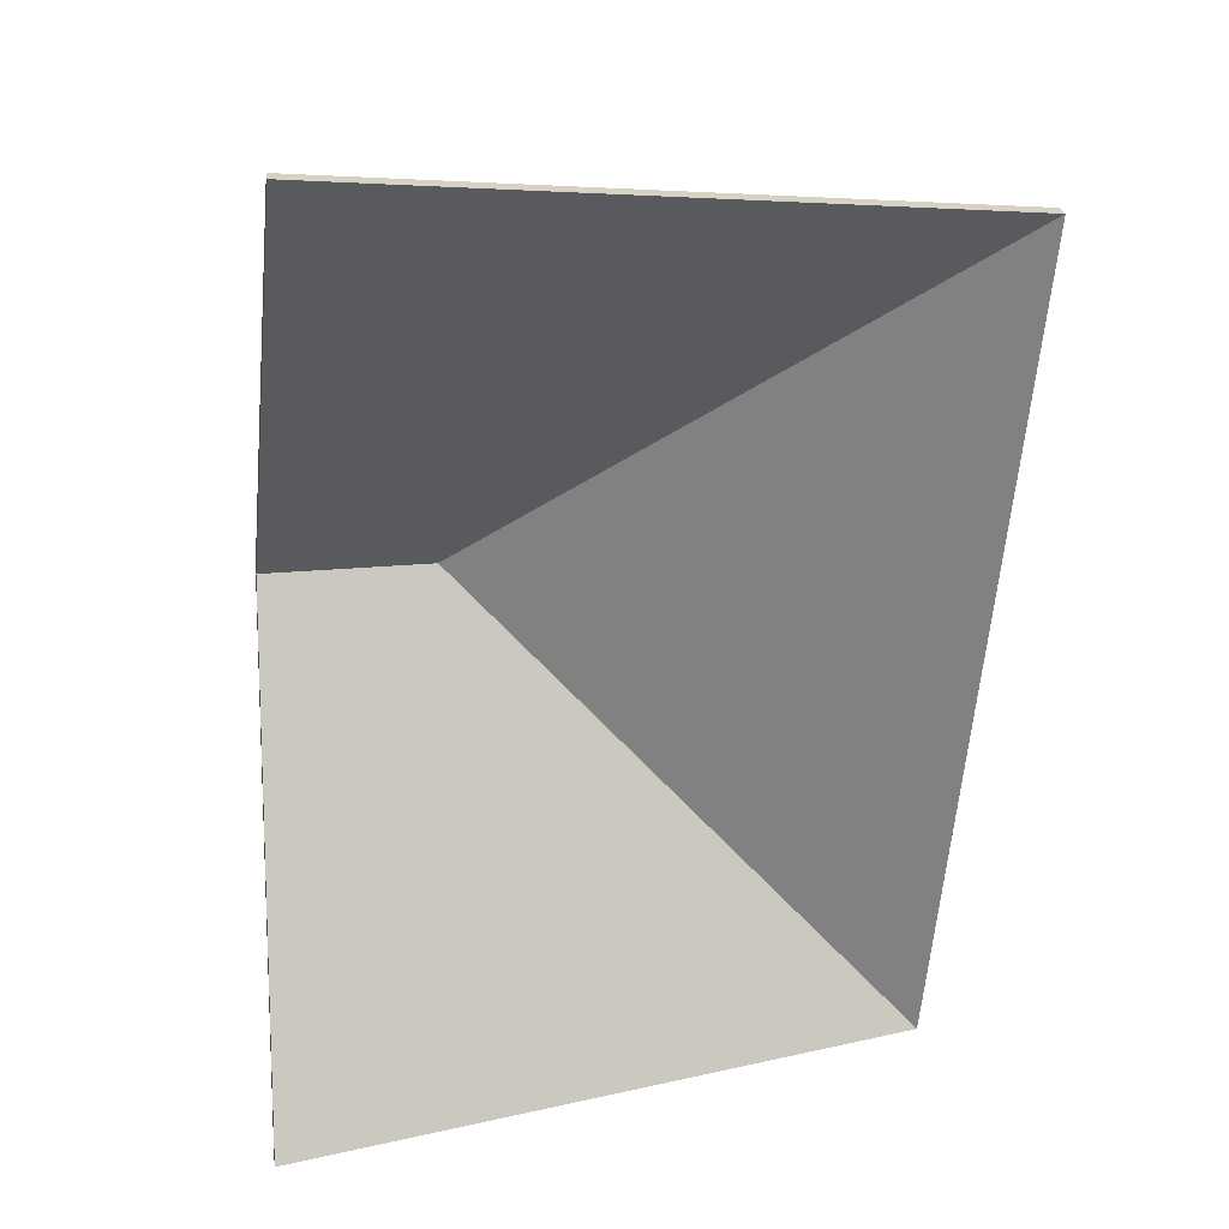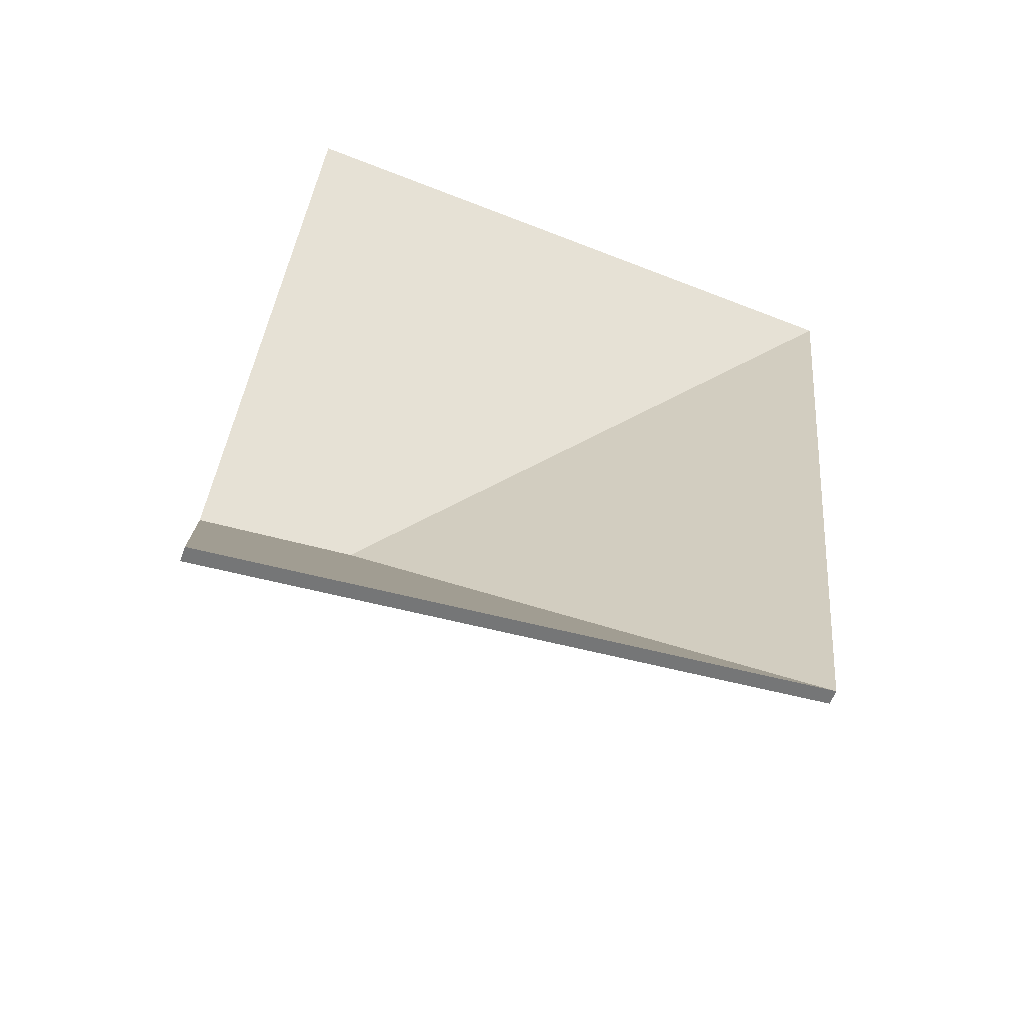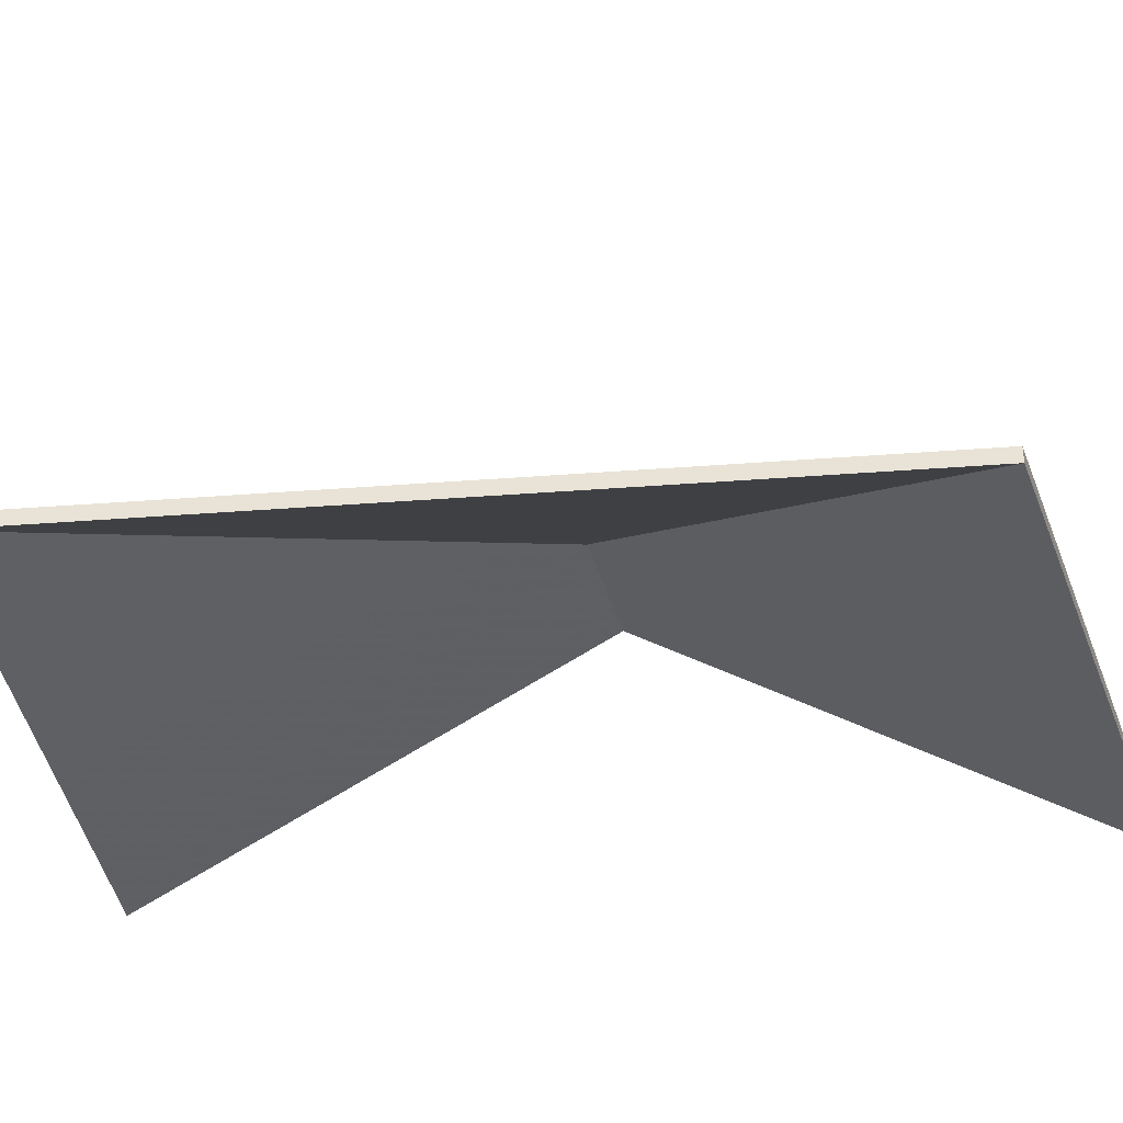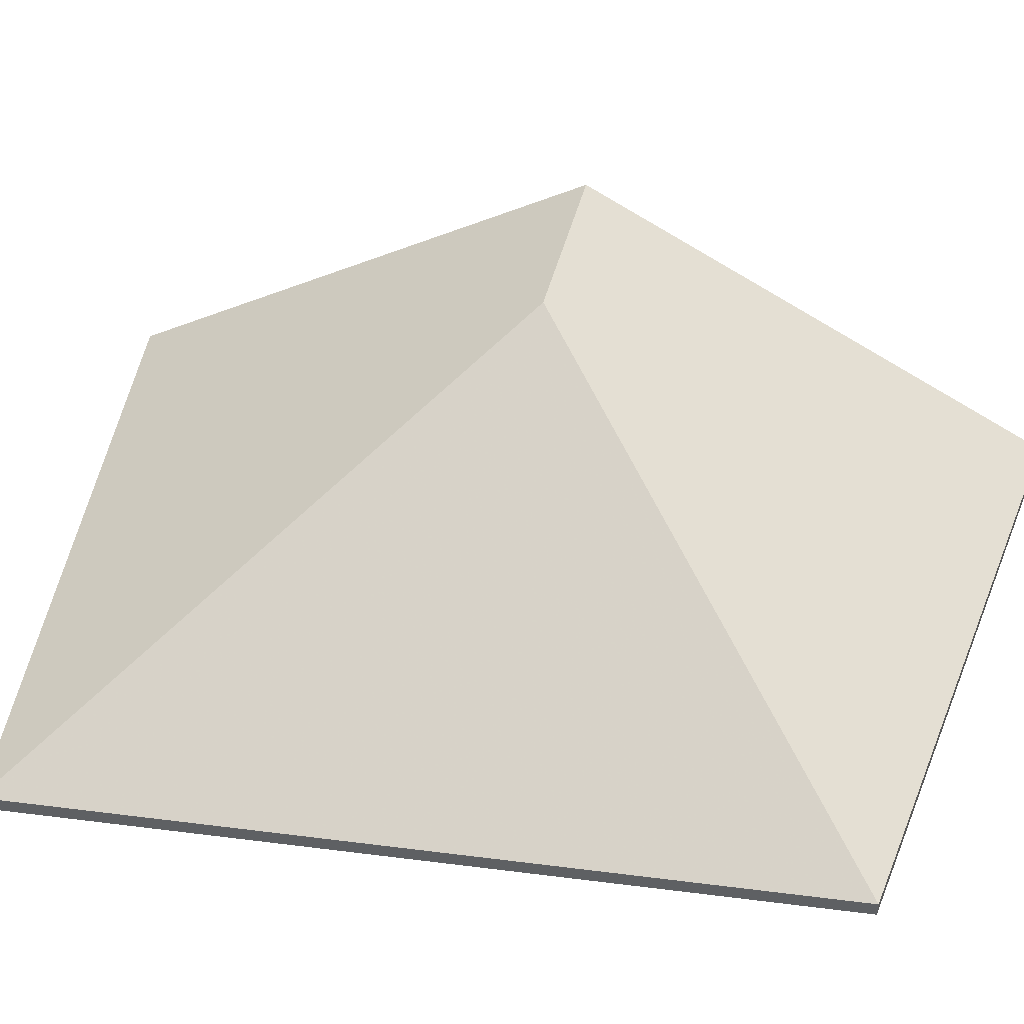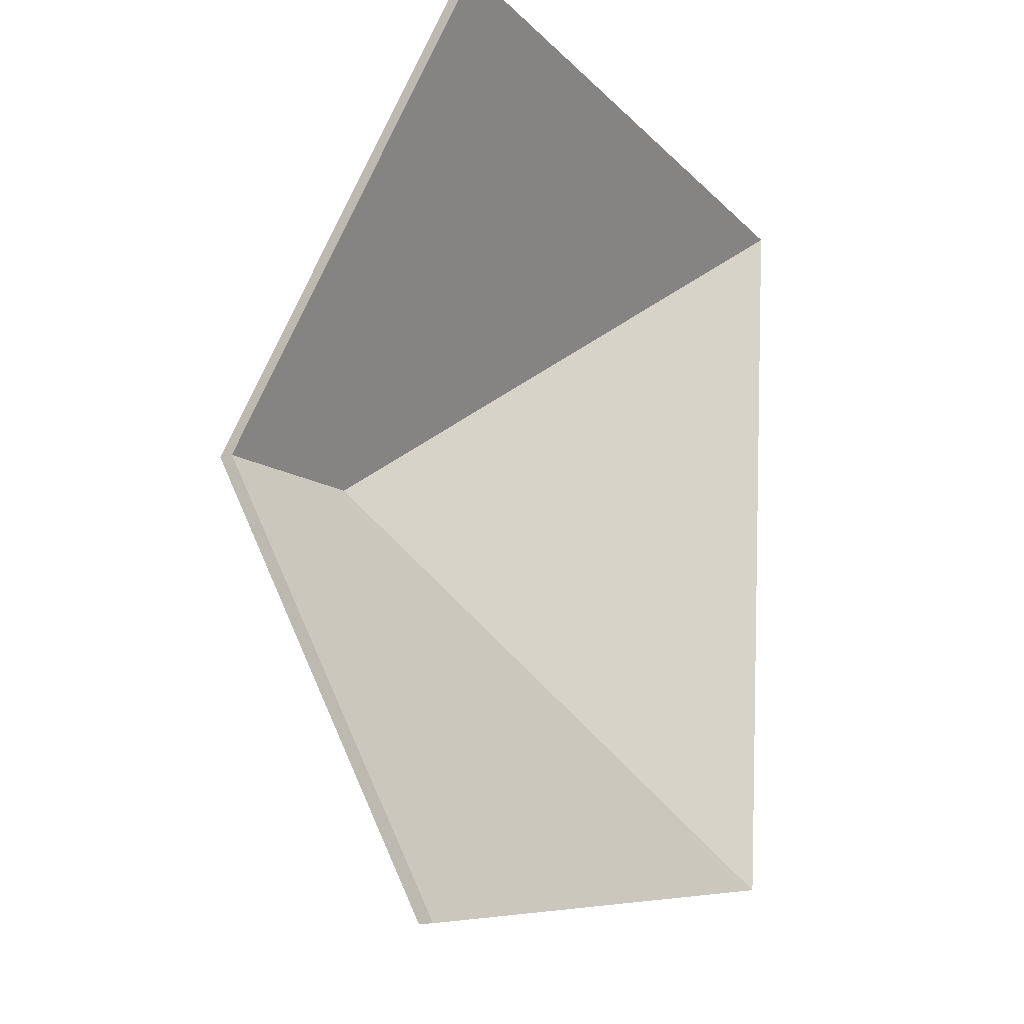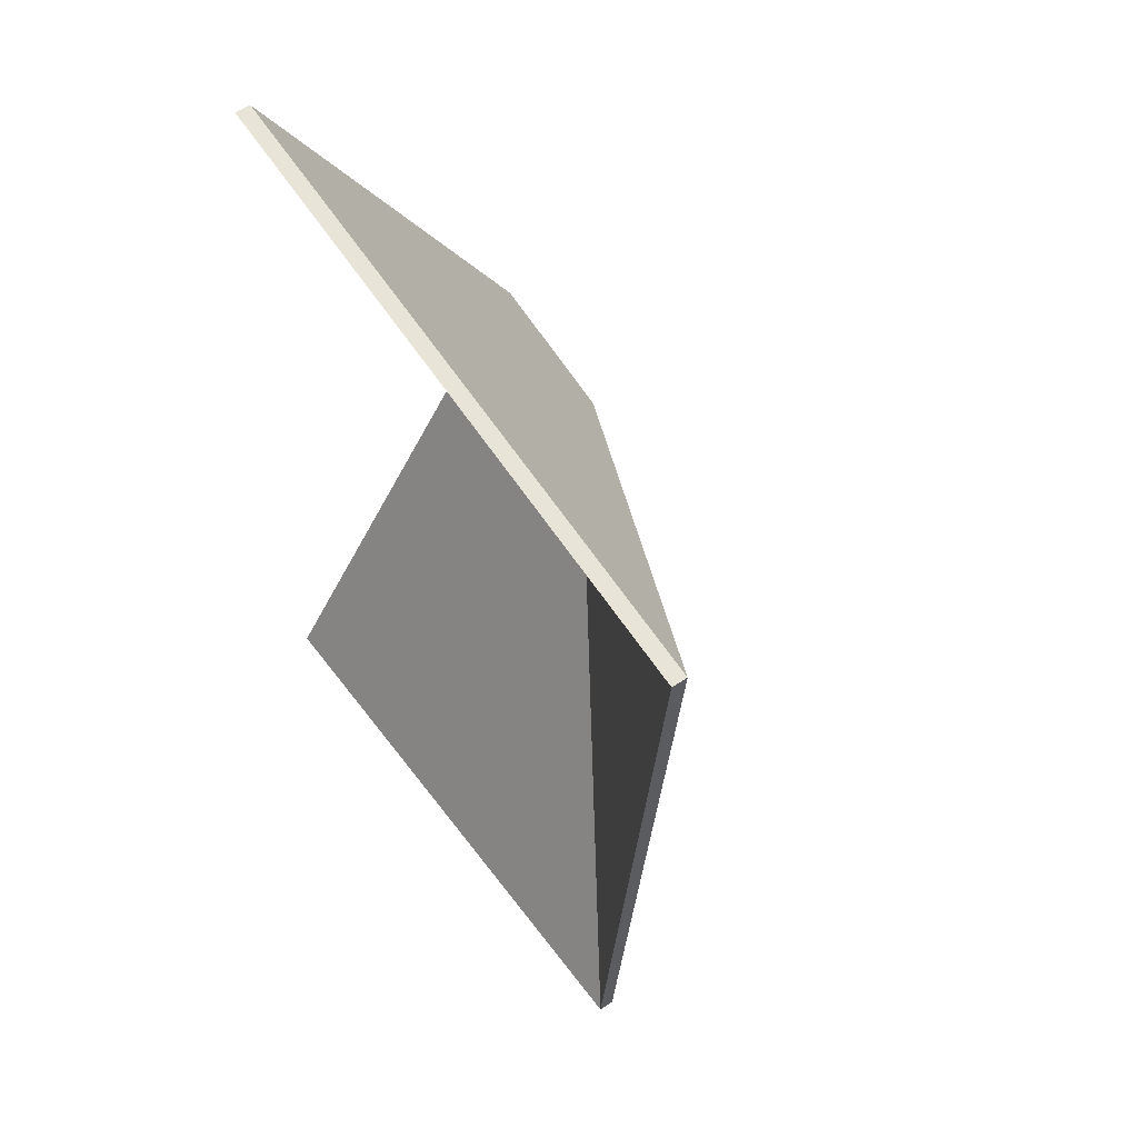
<metadata>
{"format":"obj","ext":"obj","renderer":"f3d","projection":"perspective","resolution":1024,"background":"white","views":[{"elev":28.0,"azim":-9.7,"up":"+Z"},{"elev":-58.9,"azim":-19.9,"up":"+Z"},{"elev":-33.9,"azim":101.6,"up":"+Y"},{"elev":45.0,"azim":103.9,"up":"+Y"},{"elev":-15.9,"azim":-56.8,"up":"+Z"},{"elev":57.7,"azim":55.4,"up":"+Z"}]}
</metadata>
<code>
v -4.873 -0.06887 0.2117
v -4.826 -0.09607 0.2072
v -4.826 -0.09822 0.2072
v -4.873 -0.07102 0.2117
v -4.826 -0.09607 0.2072
v -4.821 -0.09607 0.2539
v -4.821 -0.09822 0.2539
v -4.826 -0.09822 0.2072
v -4.821 -0.09607 0.2539
v -4.873 -0.06887 0.2117
v -4.873 -0.07102 0.2117
v -4.821 -0.09822 0.2539
v -4.826 -0.09607 0.2072
v -4.873 -0.06887 0.2117
v -4.821 -0.09607 0.2539
v -4.821 -0.09822 0.2539
v -4.873 -0.07102 0.2117
v -4.826 -0.09822 0.2072
v -4.892 -0.05876 0.1961
v -4.832 -0.09607 0.1388
v -4.832 -0.09822 0.1388
v -4.892 -0.06091 0.1961
v -4.881 -0.06443 0.2049
v -4.892 -0.05876 0.1961
v -4.892 -0.06091 0.1961
v -4.881 -0.06658 0.2049
v -4.873 -0.06887 0.2117
v -4.881 -0.06443 0.2049
v -4.881 -0.06658 0.2049
v -4.873 -0.07102 0.2117
v -4.832 -0.09607 0.1388
v -4.826 -0.09607 0.2072
v -4.826 -0.09822 0.2072
v -4.832 -0.09822 0.1388
v -4.826 -0.09607 0.2072
v -4.873 -0.06887 0.2117
v -4.873 -0.07102 0.2117
v -4.826 -0.09822 0.2072
v -4.873 -0.06887 0.2117
v -4.826 -0.09607 0.2072
v -4.832 -0.09607 0.1388
v -4.892 -0.05876 0.1961
v -4.826 -0.09822 0.2072
v -4.873 -0.07102 0.2117
v -4.892 -0.06091 0.1961
v -4.832 -0.09822 0.1388
v -4.873 -0.06887 0.2117
v -4.821 -0.09607 0.2539
v -4.821 -0.09822 0.2539
v -4.873 -0.07102 0.2117
v -4.821 -0.09607 0.2539
v -4.875 -0.09607 0.2594
v -4.875 -0.09822 0.2594
v -4.821 -0.09822 0.2539
v -4.881 -0.06443 0.2049
v -4.873 -0.06887 0.2117
v -4.873 -0.07102 0.2117
v -4.881 -0.06658 0.2049
v -4.875 -0.09607 0.2594
v -4.881 -0.06443 0.2049
v -4.881 -0.06658 0.2049
v -4.875 -0.09822 0.2594
v -4.873 -0.06887 0.2117
v -4.881 -0.06443 0.2049
v -4.875 -0.09607 0.2594
v -4.821 -0.09607 0.2539
v -4.875 -0.09822 0.2594
v -4.881 -0.06658 0.2049
v -4.873 -0.07102 0.2117
v -4.821 -0.09822 0.2539
v -4.881 -0.06443 0.2049
v -4.875 -0.09607 0.2594
v -4.875 -0.09822 0.2594
v -4.881 -0.06658 0.2049
v -4.892 -0.05876 0.1961
v -4.881 -0.06443 0.2049
v -4.881 -0.06658 0.2049
v -4.892 -0.06091 0.1961
v -4.916 -0.05713 0.1957
v -4.892 -0.05876 0.1961
v -4.892 -0.06091 0.1961
v -4.916 -0.05928 0.1957
v -4.875 -0.09607 0.2594
v -4.912 -0.09607 0.2631
v -4.912 -0.09822 0.2631
v -4.875 -0.09822 0.2594
v -4.912 -0.09607 0.2631
v -4.916 -0.05713 0.1957
v -4.916 -0.05928 0.1957
v -4.912 -0.09822 0.2631
v -4.892 -0.05876 0.1961
v -4.916 -0.05713 0.1957
v -4.912 -0.09607 0.2631
v -4.875 -0.09607 0.2594
v -4.881 -0.06443 0.2049
v -4.912 -0.09822 0.2631
v -4.916 -0.05928 0.1957
v -4.892 -0.06091 0.1961
v -4.881 -0.06658 0.2049
v -4.875 -0.09822 0.2594
v -4.916 -0.05713 0.1957
v -4.92 -0.09607 0.1272
v -4.92 -0.09822 0.1272
v -4.916 -0.05928 0.1957
v -4.892 -0.05876 0.1961
v -4.916 -0.05713 0.1957
v -4.916 -0.05928 0.1957
v -4.892 -0.06091 0.1961
v -4.92 -0.09607 0.1272
v -4.832 -0.09607 0.1388
v -4.832 -0.09822 0.1388
v -4.92 -0.09822 0.1272
v -4.832 -0.09607 0.1388
v -4.892 -0.05876 0.1961
v -4.892 -0.06091 0.1961
v -4.832 -0.09822 0.1388
v -4.916 -0.05713 0.1957
v -4.892 -0.05876 0.1961
v -4.832 -0.09607 0.1388
v -4.92 -0.09607 0.1272
v -4.832 -0.09822 0.1388
v -4.892 -0.06091 0.1961
v -4.916 -0.05928 0.1957
v -4.92 -0.09822 0.1272
f 1 2 3
f 1 3 4
f 5 6 7
f 5 7 8
f 9 10 11
f 9 11 12
f 13 14 15
f 16 17 18
f 19 20 21
f 19 21 22
f 23 24 25
f 23 25 26
f 27 28 29
f 27 29 30
f 31 32 33
f 31 33 34
f 35 36 37
f 35 37 38
f 39 40 41
f 39 41 42
f 43 44 45
f 43 45 46
f 47 48 49
f 47 49 50
f 51 52 53
f 51 53 54
f 55 56 57
f 55 57 58
f 59 60 61
f 59 61 62
f 63 64 65
f 63 65 66
f 67 68 69
f 67 69 70
f 71 72 73
f 71 73 74
f 75 76 77
f 75 77 78
f 79 80 81
f 79 81 82
f 83 84 85
f 83 85 86
f 87 88 89
f 87 89 90
f 91 92 93
f 91 93 94
f 91 94 95
f 96 97 98
f 96 98 99
f 96 99 100
f 101 102 103
f 101 103 104
f 105 106 107
f 105 107 108
f 109 110 111
f 109 111 112
f 113 114 115
f 113 115 116
f 117 118 119
f 117 119 120
f 121 122 123
f 121 123 124

</code>
